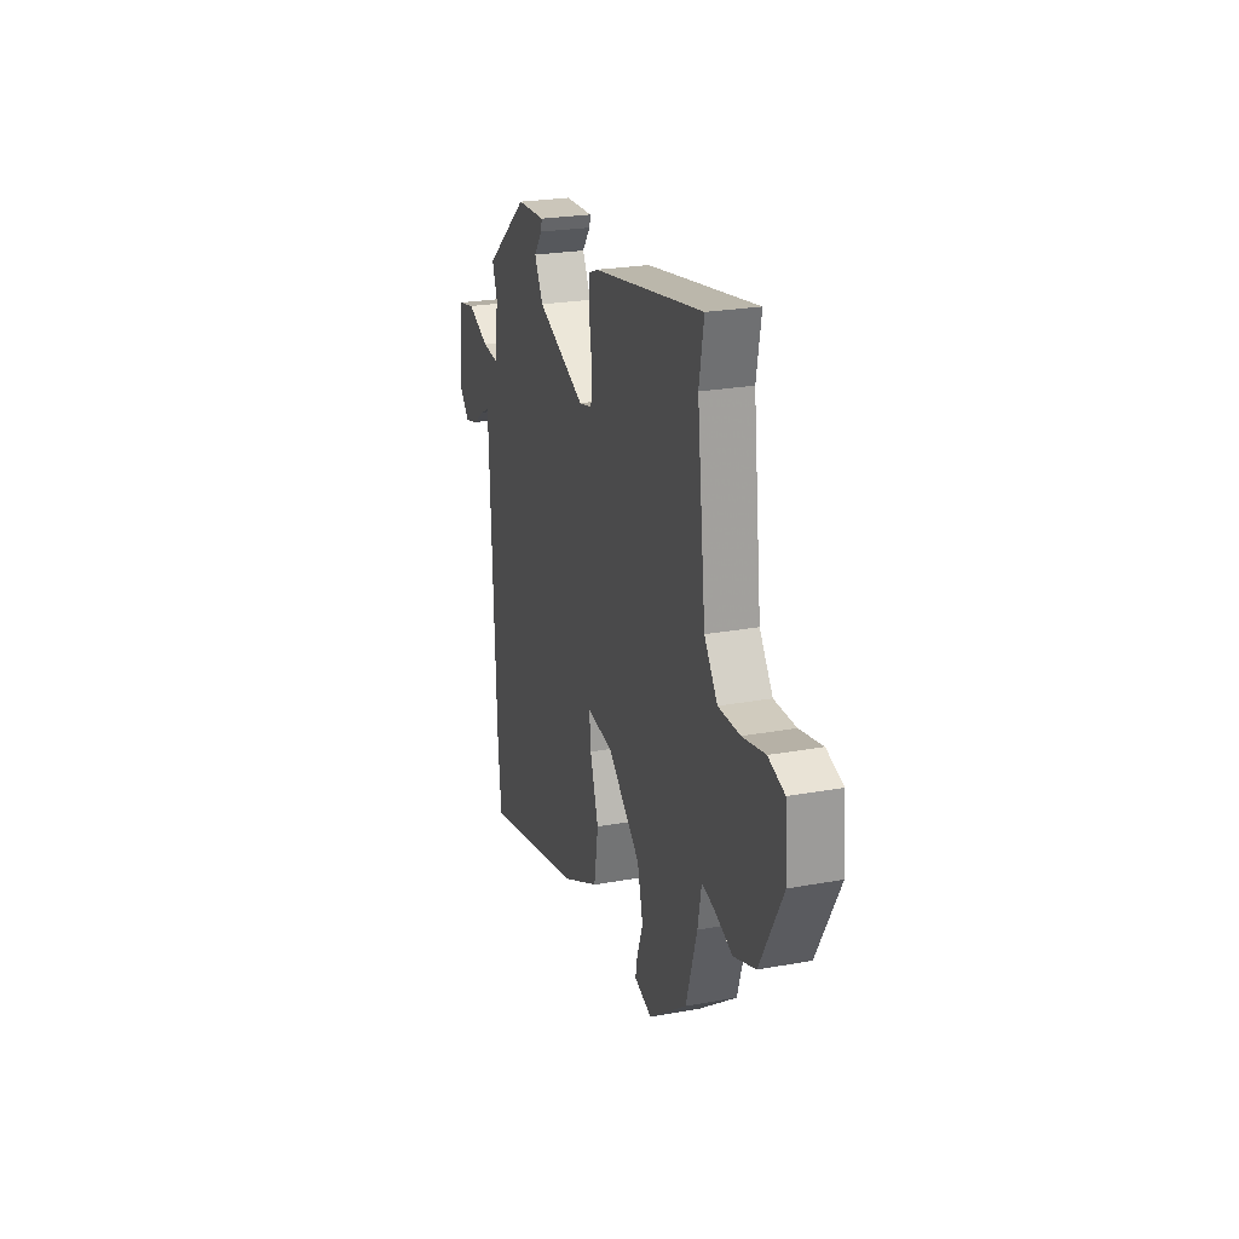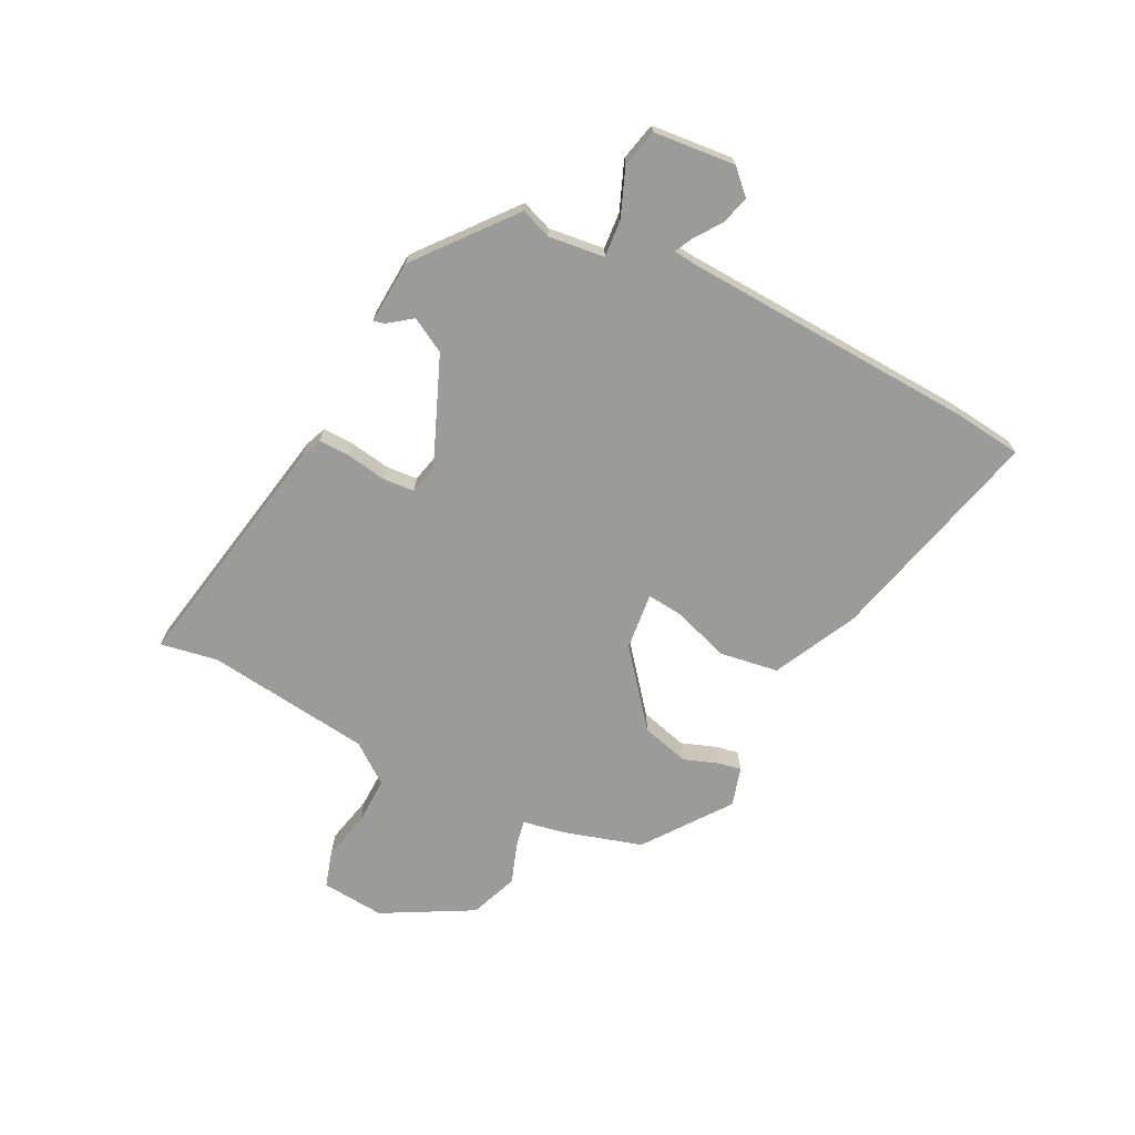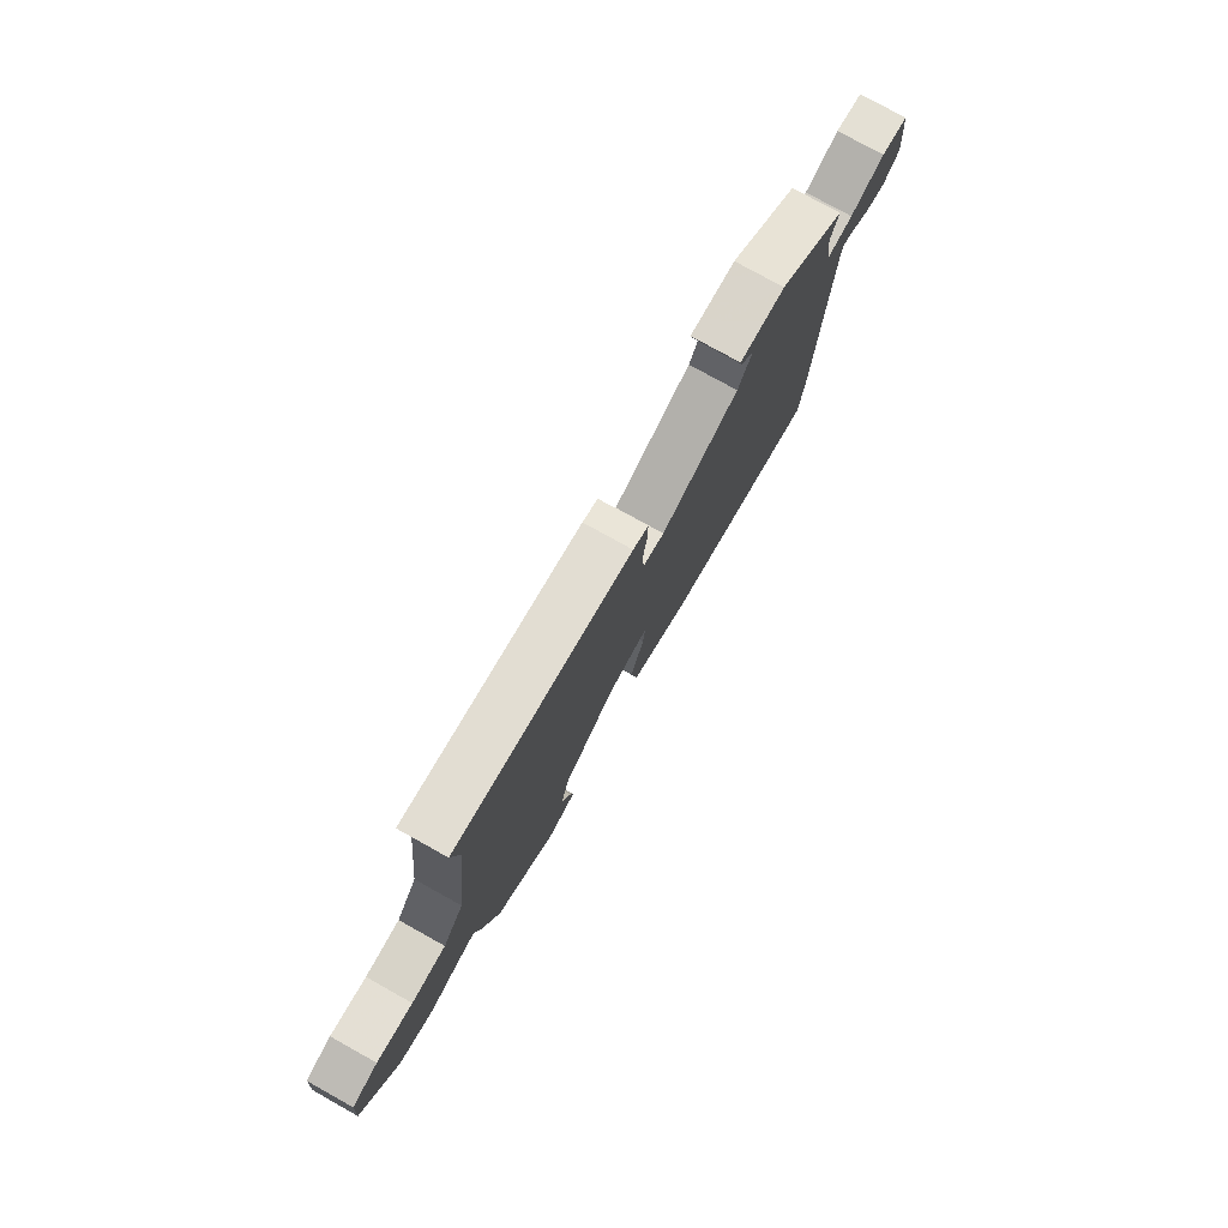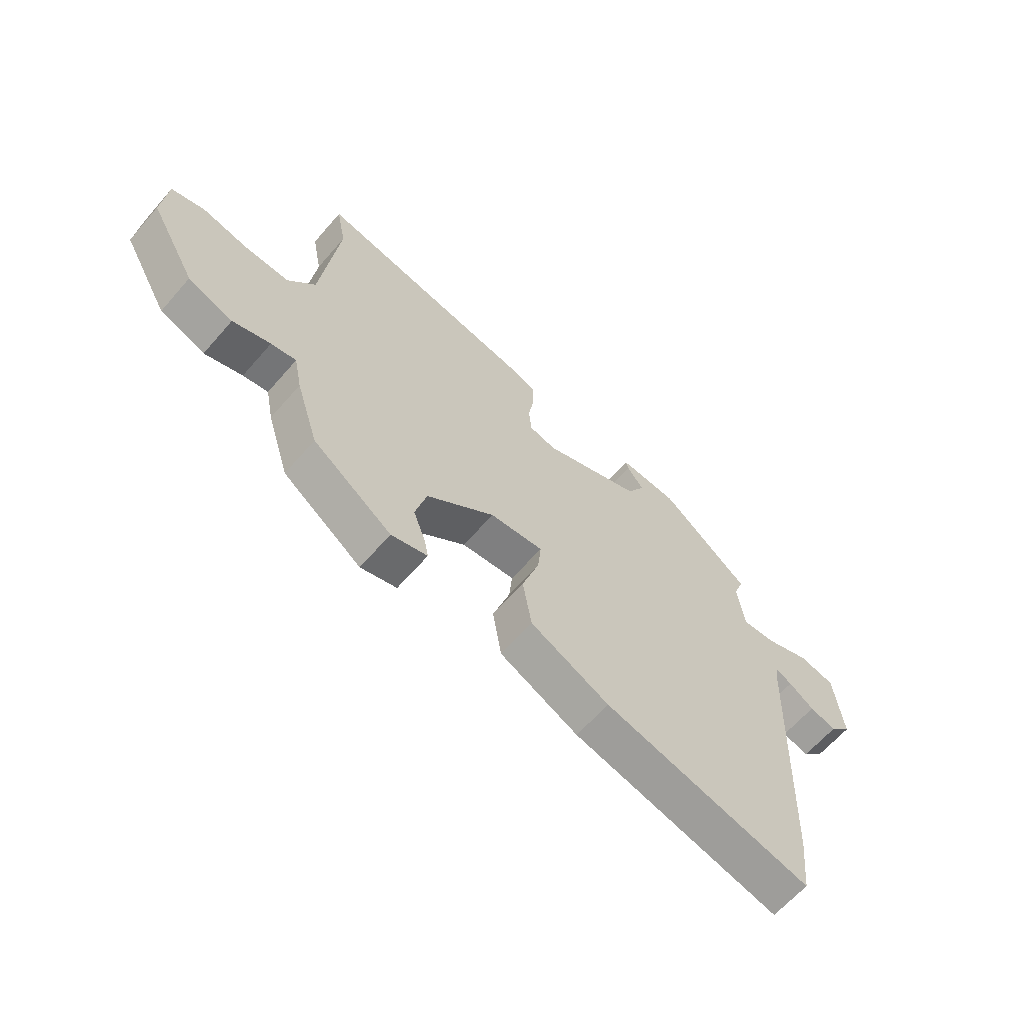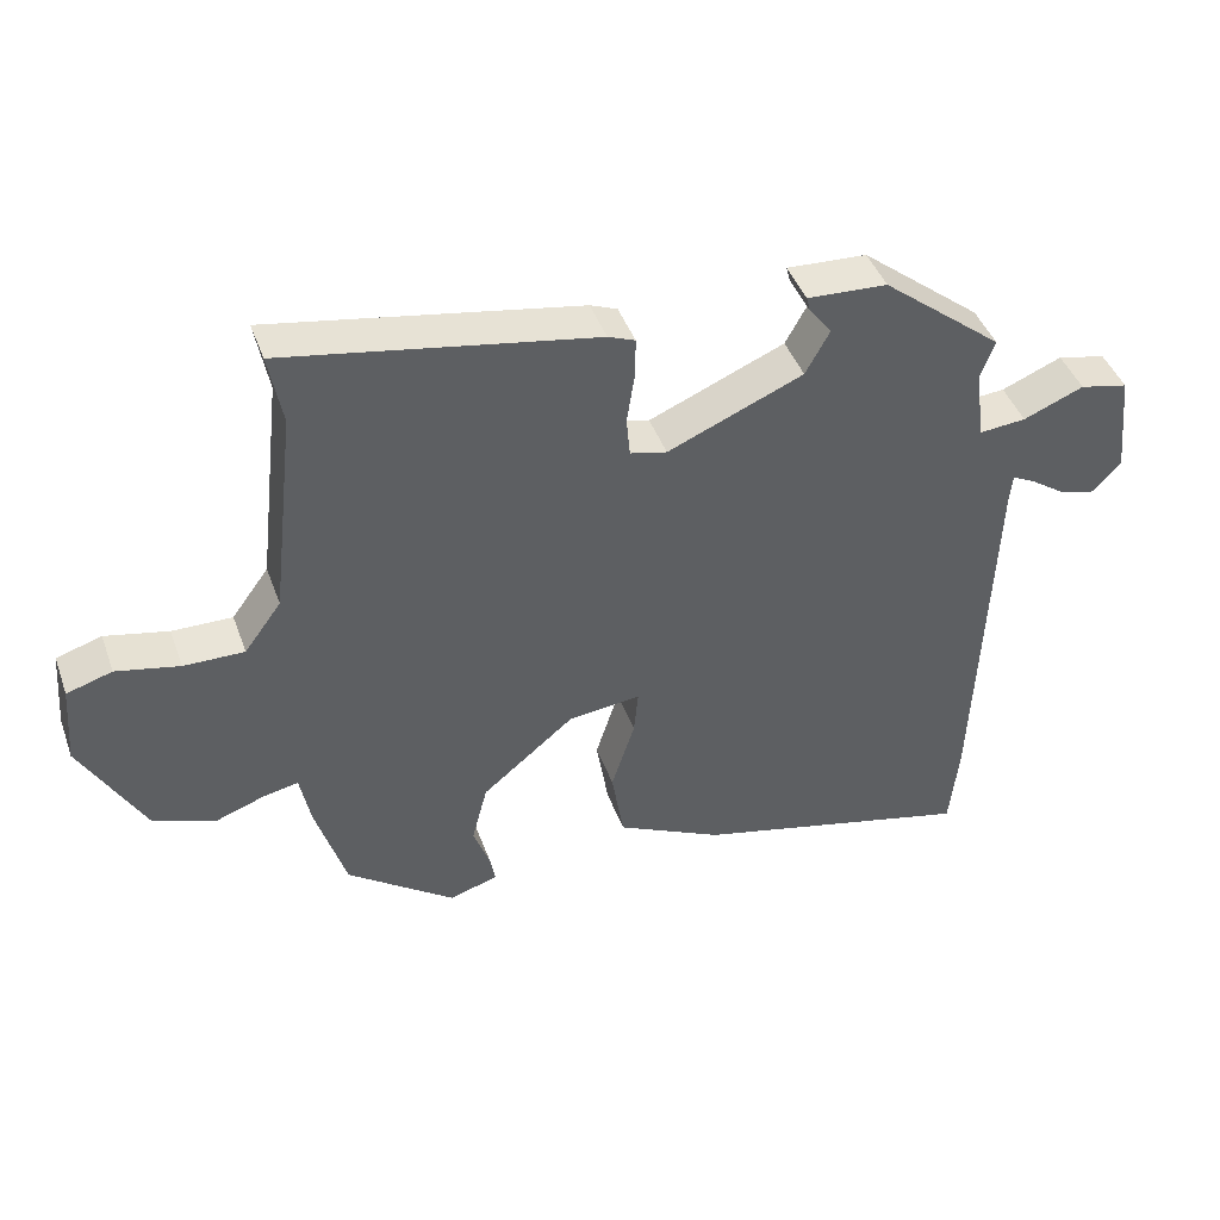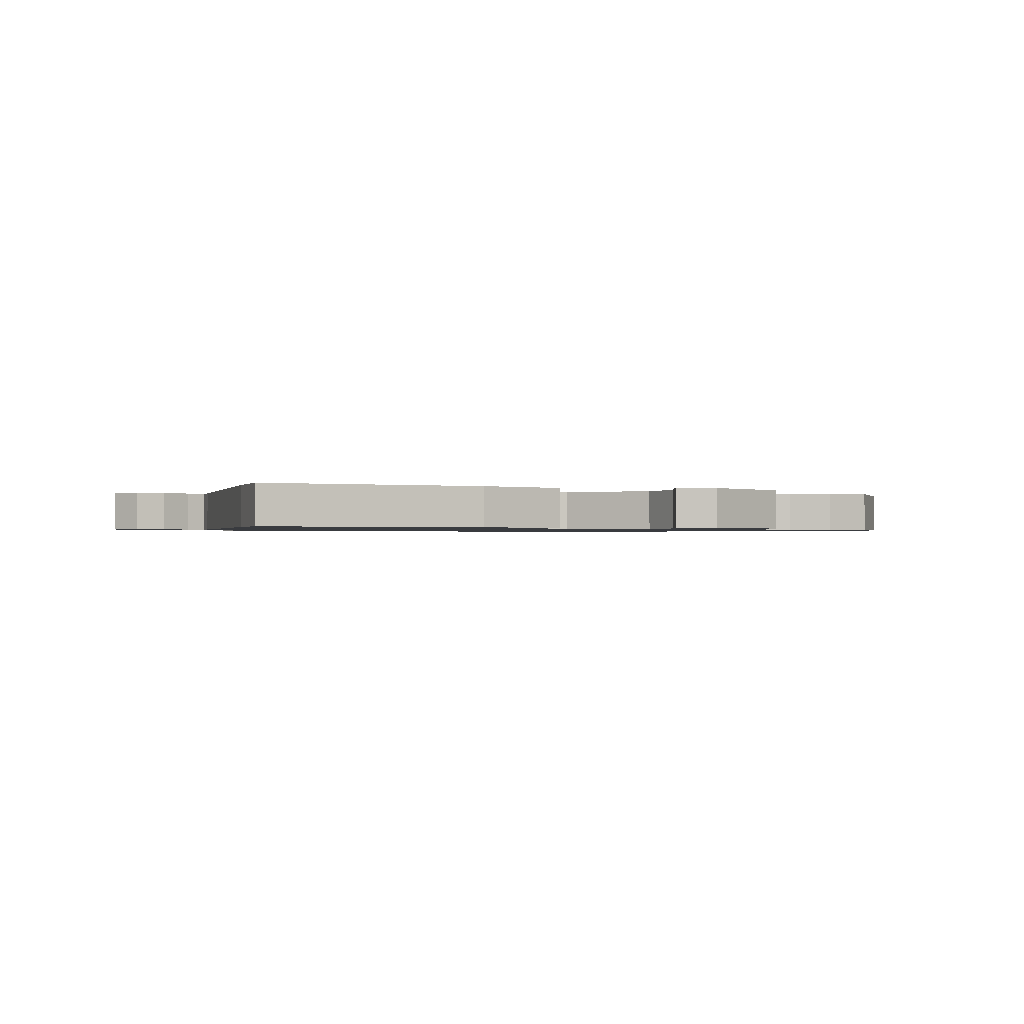
<metadata>
{"format":"obj","ext":"obj","renderer":"f3d","projection":"perspective","resolution":1024,"background":"white","views":[{"elev":24.3,"azim":-106.8,"up":"+Z"},{"elev":-69.6,"azim":62.7,"up":"+Y"},{"elev":77.8,"azim":-60.9,"up":"+Z"},{"elev":-63.8,"azim":-41.0,"up":"+Z"},{"elev":43.2,"azim":-19.2,"up":"+Z"},{"elev":-1.0,"azim":167.3,"up":"+Y"}]}
</metadata>
<code>
v 0.475 0.07 0.355
v 0.455 0.07 0.3
v 0.468 0.07 0.2
v 0.534 0.07 0.206
v 0.619 0.07 0.241
v 0.687 0.07 0.226
v 0.702 0.07 0.08
v 0.661 0.07 0.038
v 0.61 0.07 0.052
v 0.562 0.07 0.085
v 0.53 0.07 0.101
v 0.526 0.07 0.064
v 0.504 0.07 -0.466
v 0.491 0.07 -0.588
v 0.095 0.07 -0.494
v -0.055 0.07 -0.422
v -0.072 0.07 -0.318
v -0.039 0.07 -0.215
v -0.033 0.07 -0.152
v -0.135 0.07 -0.164
v -0.265 0.07 -0.271
v -0.287 0.07 -0.356
v -0.264 0.07 -0.418
v -0.256 0.07 -0.459
v -0.325 0.07 -0.48
v -0.476 0.07 -0.371
v -0.519 0.07 -0.232
v -0.534 0.07 -0.156
v -0.582 0.07 -0.166
v -0.654 0.07 -0.192
v -0.74 0.07 -0.16
v -0.829 0.07 -0.001
v -0.82 0.07 0.112
v -0.756 0.07 0.132
v -0.667 0.07 0.113
v -0.582 0.07 0.112
v -0.53 0.07 0.183
v -0.496 0.07 0.478
v -0.515 0.07 0.58
v -0.079 0.07 0.503
v -0.041 0.07 0.488
v -0.042 0.07 0.431
v -0.053 0.07 0.36
v -0.048 0.07 0.304
v 0.004 0.07 0.292
v 0.195 0.07 0.373
v 0.229 0.07 0.435
v 0.197 0.07 0.477
v 0.192 0.07 0.497
v 0.305 0.07 0.491
v 0.475 0 0.355
v 0.455 0 0.3
v 0.468 0 0.2
v 0.534 0 0.206
v 0.619 0 0.241
v 0.687 0 0.226
v 0.702 0 0.08
v 0.661 0 0.038
v 0.61 0 0.052
v 0.562 0 0.085
v 0.53 0 0.101
v 0.526 0 0.064
v 0.504 0 -0.466
v 0.491 0 -0.588
v 0.095 0 -0.494
v -0.055 0 -0.422
v -0.072 0 -0.318
v -0.039 0 -0.215
v -0.033 0 -0.152
v -0.135 0 -0.164
v -0.265 0 -0.271
v -0.287 0 -0.356
v -0.264 0 -0.418
v -0.256 0 -0.459
v -0.325 0 -0.48
v -0.476 0 -0.371
v -0.519 0 -0.232
v -0.534 0 -0.156
v -0.582 0 -0.166
v -0.654 0 -0.192
v -0.74 0 -0.16
v -0.829 0 -0.001
v -0.82 0 0.112
v -0.756 0 0.132
v -0.667 0 0.113
v -0.582 0 0.112
v -0.53 0 0.183
v -0.496 0 0.478
v -0.515 0 0.58
v -0.079 0 0.503
v -0.041 0 0.488
v -0.042 0 0.431
v -0.053 0 0.36
v -0.048 0 0.304
v 0.004 0 0.292
v 0.195 0 0.373
v 0.229 0 0.435
v 0.197 0 0.477
v 0.192 0 0.497
v 0.305 0 0.491
f 50 1 2
f 49 50 2
f 48 49 2
f 47 48 2
f 46 47 2 3
f 45 46 3
f 41 42 43
f 40 41 43
f 39 40 43
f 38 39 43
f 37 38 43 44
f 36 37 44 45
f 33 34 35
f 32 33 35
f 31 32 35
f 30 31 35
f 29 30 35
f 28 29 35 36
f 27 28 36
f 26 27 36
f 25 26 36
f 24 25 36
f 23 24 36
f 22 23 36
f 21 22 36
f 20 21 36 45
f 16 17 18
f 15 16 18
f 14 15 18
f 13 14 18
f 12 13 18
f 11 12 18 19
f 8 9 10
f 7 8 10
f 6 7 10
f 5 6 10
f 4 5 10
f 3 4 10 11
f 19 20 45
f 11 19 45
f 3 11 45
f 52 51 100
f 52 100 99
f 52 99 98
f 52 98 97
f 53 52 97 96
f 53 96 95
f 93 92 91
f 93 91 90
f 93 90 89
f 93 89 88
f 94 93 88 87
f 95 94 87 86
f 85 84 83
f 85 83 82
f 85 82 81
f 85 81 80
f 85 80 79
f 86 85 79 78
f 86 78 77
f 86 77 76
f 86 76 75
f 86 75 74
f 86 74 73
f 86 73 72
f 86 72 71
f 95 86 71 70
f 68 67 66
f 68 66 65
f 68 65 64
f 68 64 63
f 68 63 62
f 69 68 62 61
f 60 59 58
f 60 58 57
f 60 57 56
f 60 56 55
f 60 55 54
f 61 60 54 53
f 95 70 69
f 95 69 61
f 95 61 53
f 1 51 52 2
f 2 52 53 3
f 3 53 54 4
f 4 54 55 5
f 5 55 56 6
f 6 56 57 7
f 7 57 58 8
f 8 58 59 9
f 9 59 60 10
f 10 60 61 11
f 11 61 62 12
f 12 62 63 13
f 13 63 64 14
f 14 64 65 15
f 15 65 66 16
f 16 66 67 17
f 17 67 68 18
f 18 68 69 19
f 19 69 70 20
f 20 70 71 21
f 21 71 72 22
f 22 72 73 23
f 23 73 74 24
f 24 74 75 25
f 25 75 76 26
f 26 76 77 27
f 27 77 78 28
f 28 78 79 29
f 29 79 80 30
f 30 80 81 31
f 31 81 82 32
f 32 82 83 33
f 33 83 84 34
f 34 84 85 35
f 35 85 86 36
f 36 86 87 37
f 37 87 88 38
f 38 88 89 39
f 39 89 90 40
f 40 90 91 41
f 41 91 92 42
f 42 92 93 43
f 43 93 94 44
f 44 94 95 45
f 45 95 96 46
f 46 96 97 47
f 47 97 98 48
f 48 98 99 49
f 49 99 100 50
f 50 100 51 1

</code>
